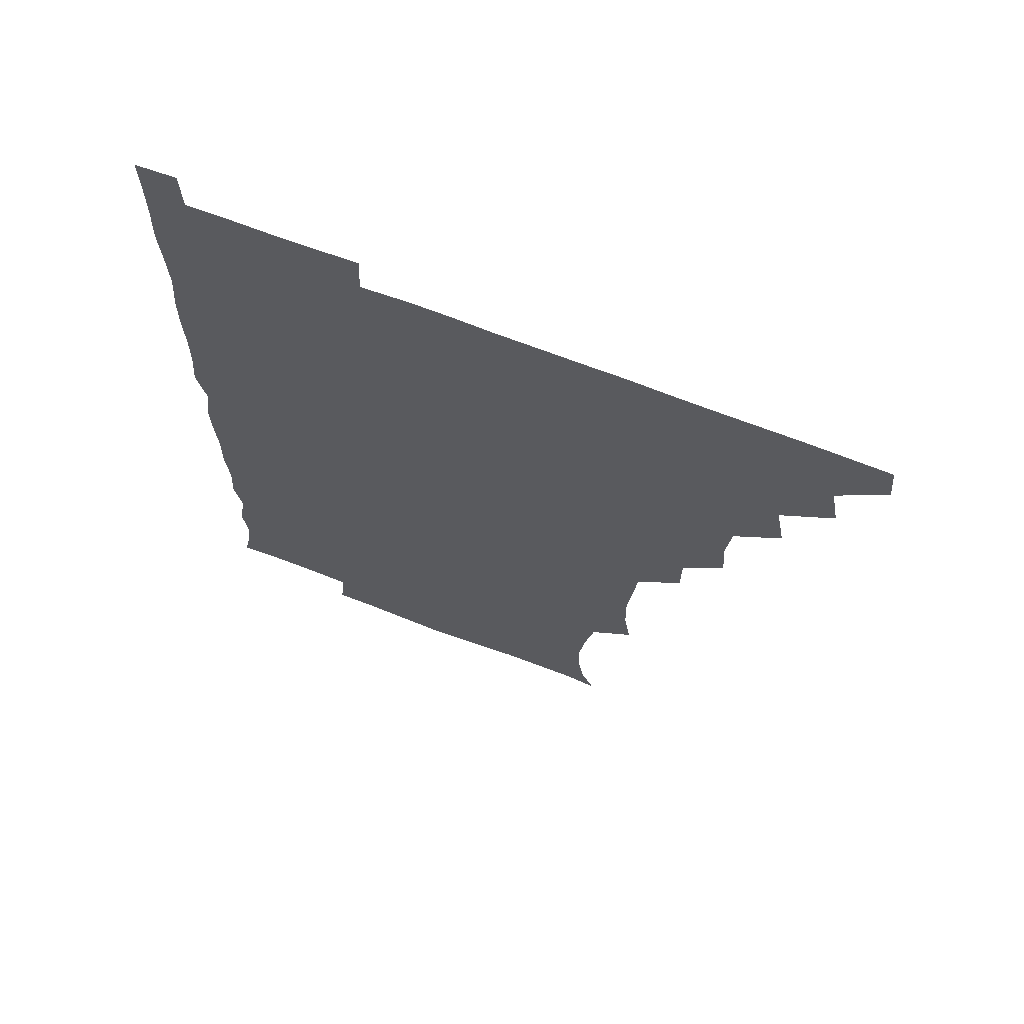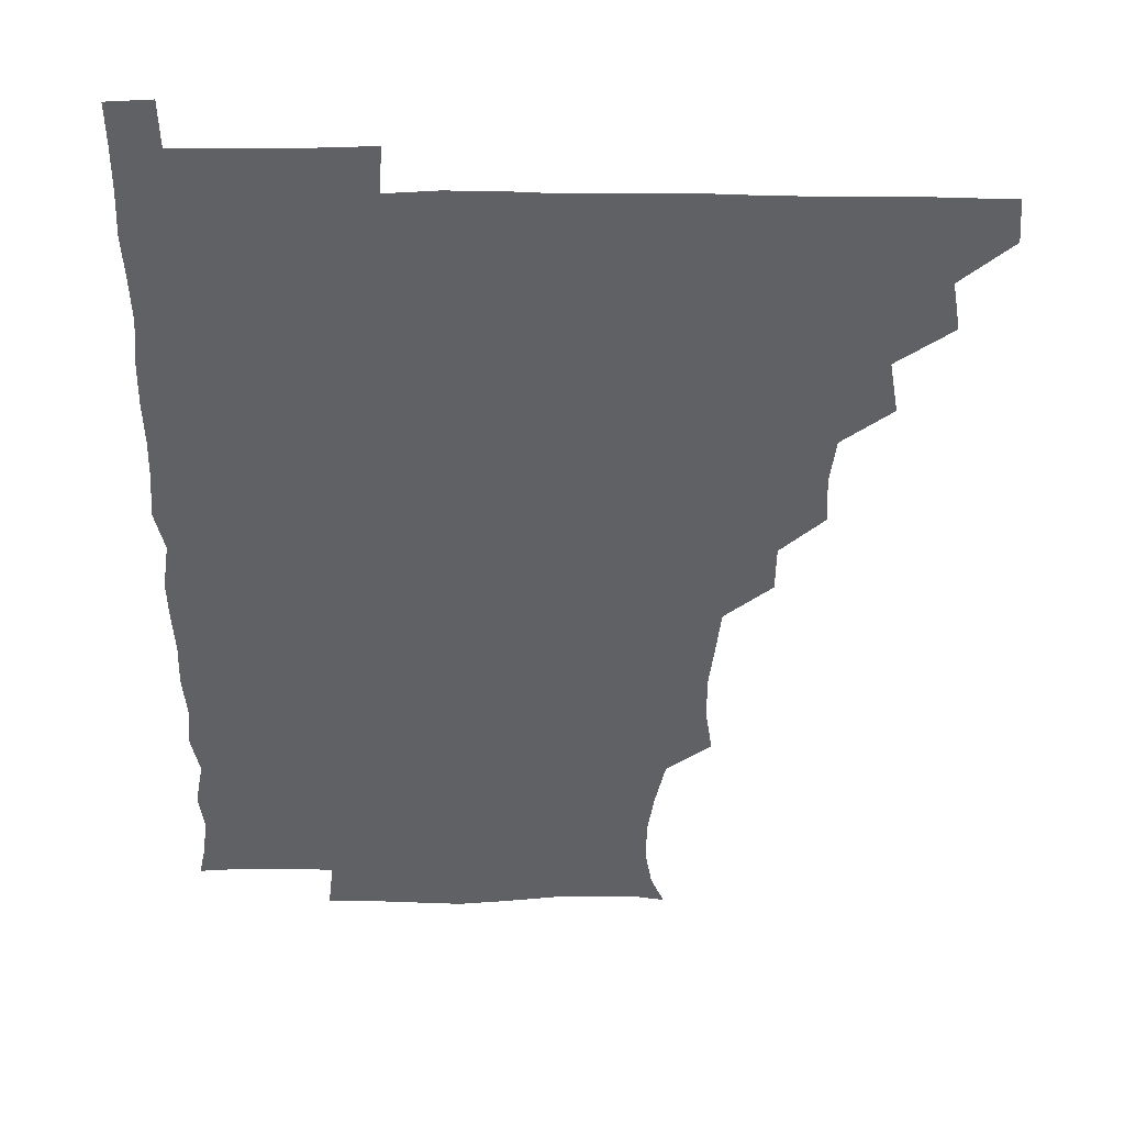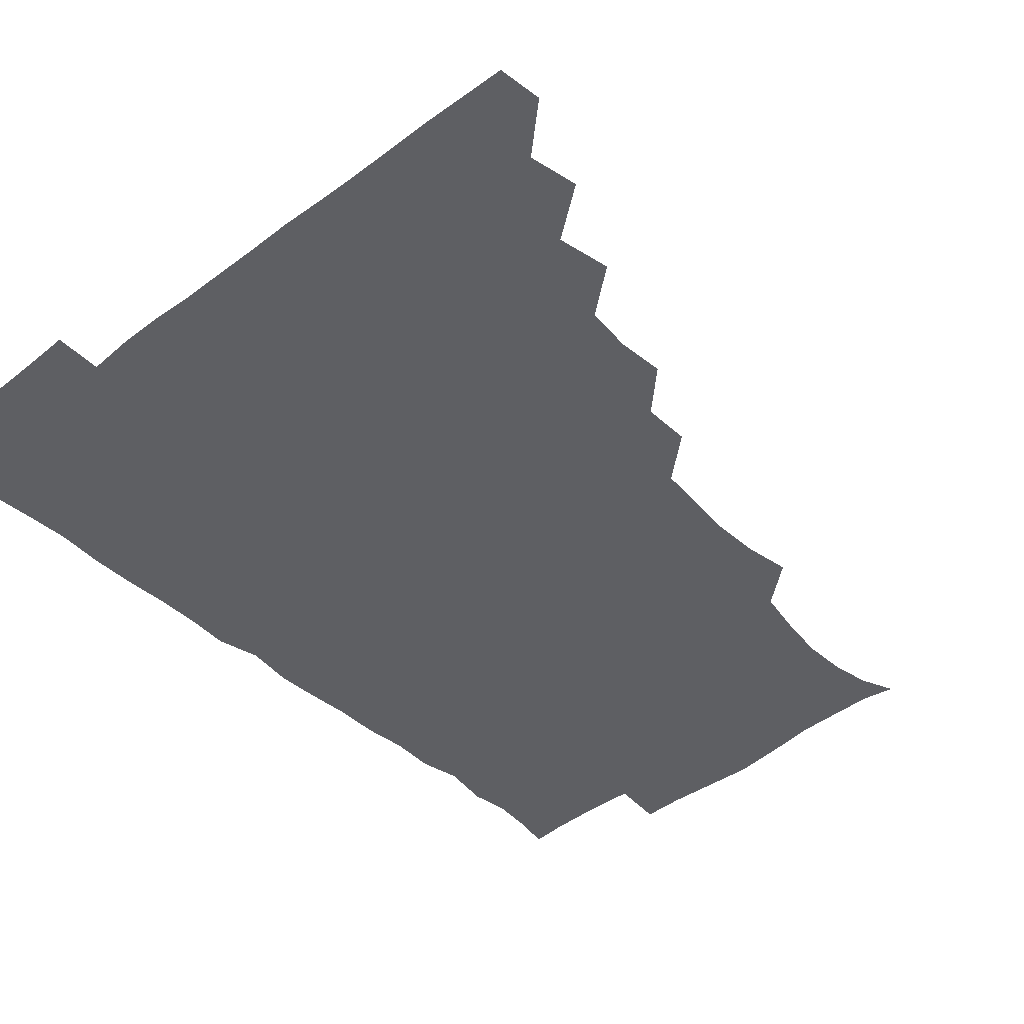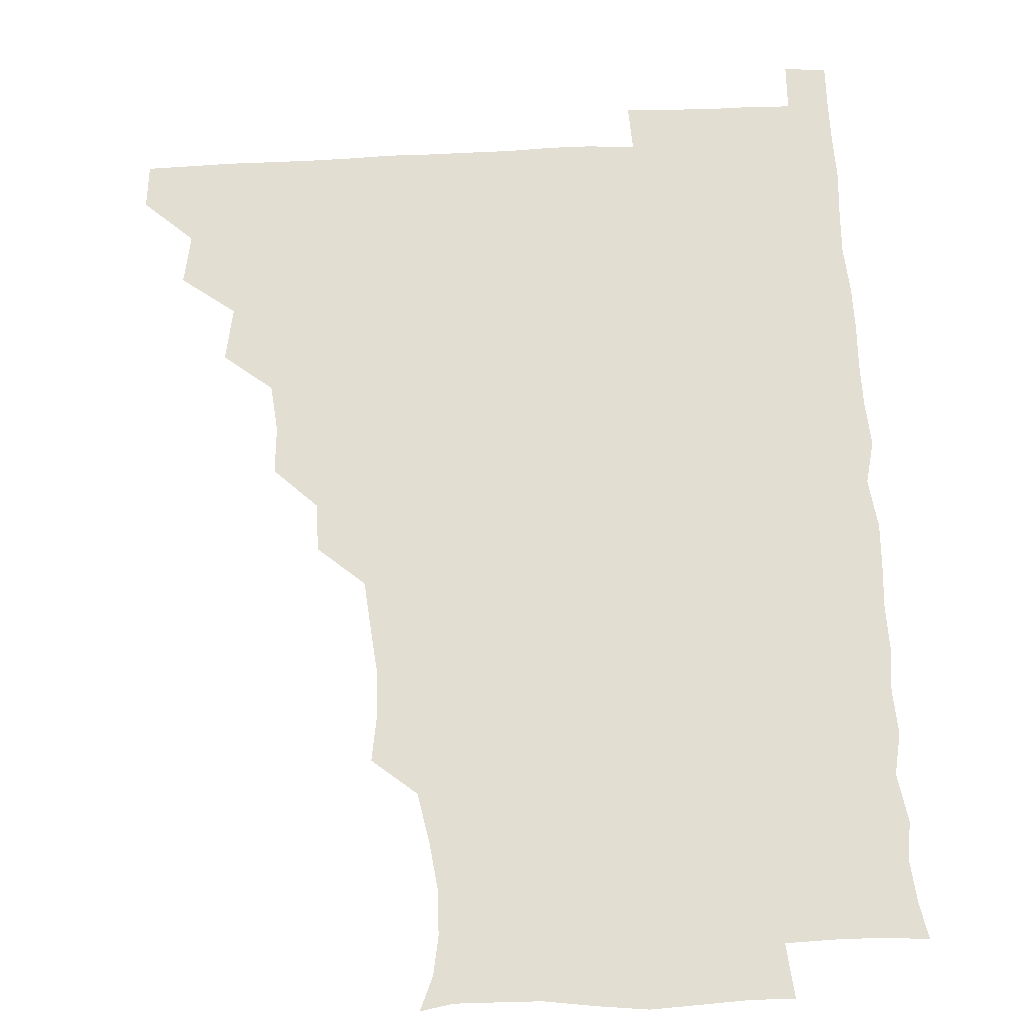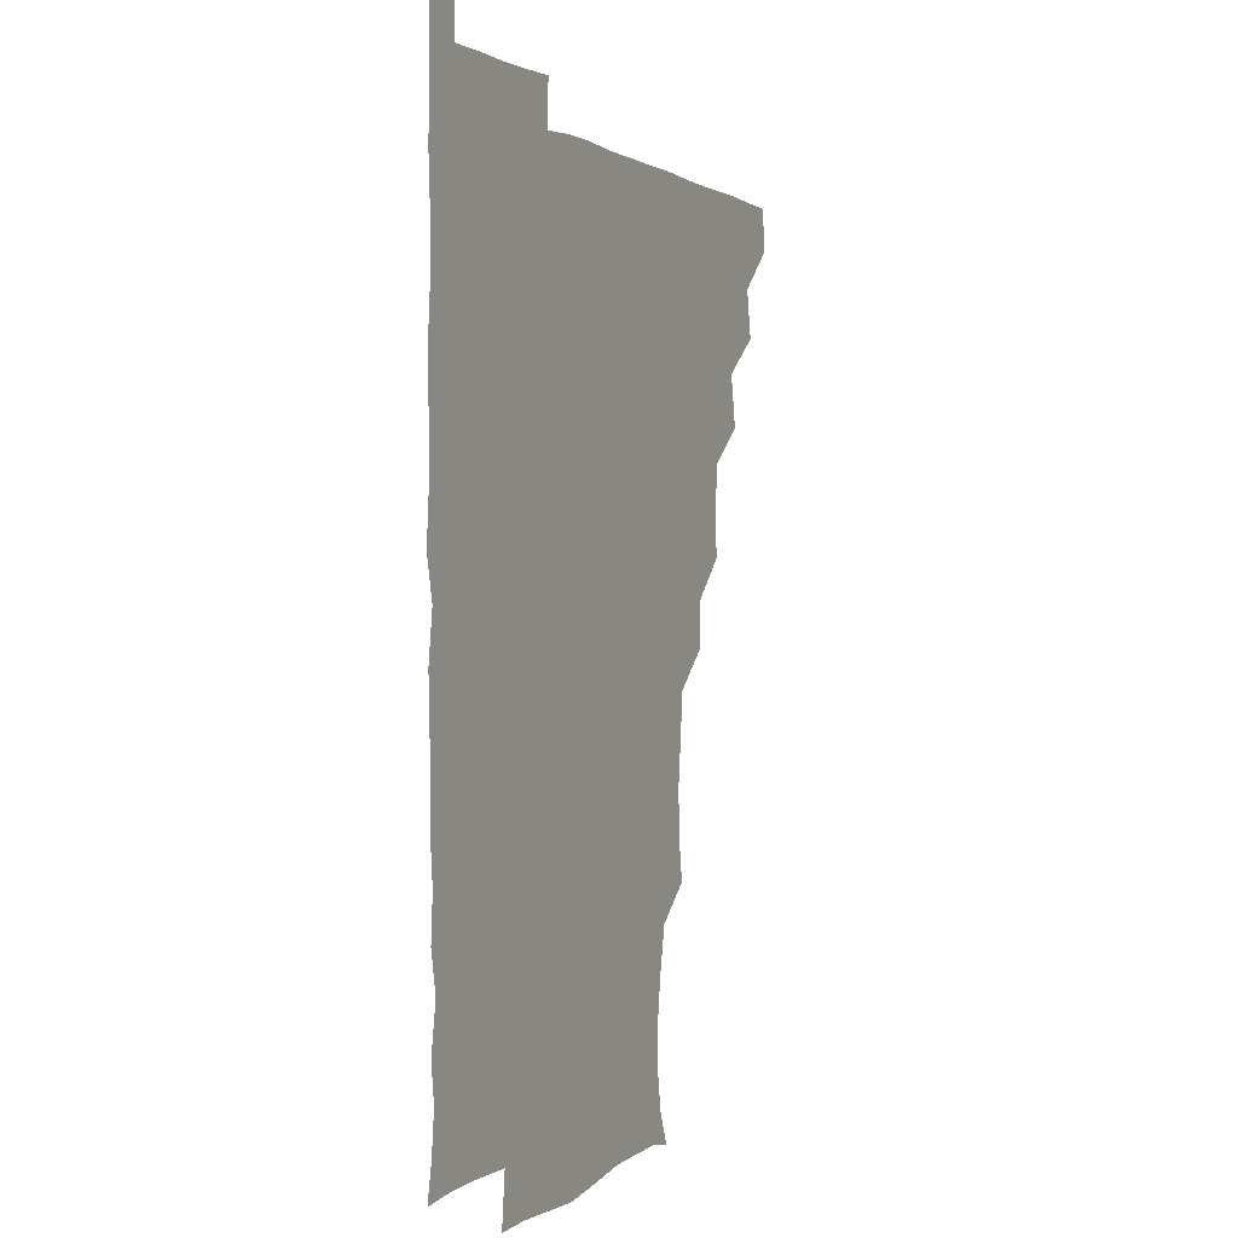
<metadata>
{"format":"obj","ext":"obj","renderer":"f3d","projection":"perspective","resolution":1024,"background":"white","views":[{"elev":67.8,"azim":-158.6,"up":"+Y"},{"elev":-45.4,"azim":179.4,"up":"+Z"},{"elev":-41.8,"azim":-137.6,"up":"+Z"},{"elev":67.8,"azim":-2.9,"up":"+Z"},{"elev":0.7,"azim":113.7,"up":"+Y"}]}
</metadata>
<code>
v 465.1 480.4 0
v 466.4 495.6 0
v 478.8 448.4 0
v 481.9 465.4 0
v 482 480.7 0
v 481.3 495.9 0
v 493.8 416.4 0
v 497.2 434.8 0
v 496.3 450.8 0
v 497.4 466.3 0
v 496.5 481 0
v 496 496.2 0
v 511 371 0
v 512.1 387.3 0
v 510.4 403.3 0
v 513 422.2 0
v 511.6 436 0
v 511.9 451.5 0
v 511.7 466.1 0
v 511.4 480.9 0
v 510.9 496.1 0
v 525.7 340.7 0
v 525.6 357.1 0
v 527 375.5 0
v 527.2 392.1 0
v 527.5 407.8 0
v 526.7 421.4 0
v 526.8 436.6 0
v 526.6 451.3 0
v 526.5 466 0
v 526.2 481 0
v 526 496 0
v 542.1 263.6 0
v 544.5 279.6 0
v 544.8 295.8 0
v 543.2 310.6 0
v 541.6 327.1 0
v 542 345.6 0
v 541.8 361.2 0
v 541.2 375.6 0
v 540.7 389.8 0
v 541.2 406.1 0
v 541.9 421.9 0
v 541.9 436.7 0
v 541.5 451.2 0
v 541.2 466.1 0
v 541.1 481 0
v 540.9 496.2 0
v 555.3 179 0
v 560 190.3 0
v 562.3 203.3 0
v 562.6 218.8 0
v 560.5 234.4 0
v 557.1 251.3 0
v 558.6 270.4 0
v 558.2 285.2 0
v 557.7 299.9 0
v 557.2 315.4 0
v 556.6 330.7 0
v 556.9 347 0
v 556.5 361.6 0
v 557.1 377.4 0
v 556.9 392.1 0
v 556.8 407.1 0
v 556.8 421.9 0
v 556.5 436.4 0
v 556.9 451.1 0
v 556.5 465.8 0
v 556 481.1 0
v 555.6 496.7 0
v 566.3 180.9 0
v 572.1 194.2 0
v 574.8 210 0
v 574 224.7 0
v 573.3 241.2 0
v 571.9 255.6 0
v 572.7 272.6 0
v 572.8 288 0
v 572.5 302.5 0
v 572.2 317.5 0
v 571.8 331.9 0
v 571.6 347.2 0
v 571.7 362.3 0
v 571.5 377 0
v 571.8 392.5 0
v 571.7 407.2 0
v 571.4 421.5 0
v 571.6 436.4 0
v 571.8 451 0
v 571.4 465.8 0
v 571.1 481 0
v 570.5 496.4 0
v 579.4 180.6 0
v 585.5 195 0
v 588 212.8 0
v 587.8 228.1 0
v 587.1 243 0
v 587.1 257.9 0
v 587.3 272.1 0
v 586.7 287.7 0
v 586.9 303.3 0
v 586.6 316.9 0
v 586.6 332.7 0
v 586.4 347 0
v 586.5 362.4 0
v 586.3 376.7 0
v 586.4 392.1 0
v 586.4 407 0
v 586.5 422 0
v 586.3 436.3 0
v 586.3 451.1 0
v 586.4 465.7 0
v 586.3 480.6 0
v 585.5 496.5 0
v 595 180.2 0
v 601.5 198 0
v 602.4 213.7 0
v 602.2 227.7 0
v 601.4 242.4 0
v 601.3 256.5 0
v 601.6 273.9 0
v 601.6 287.8 0
v 601.3 302.1 0
v 601.6 318.2 0
v 601.3 331.7 0
v 601.1 346.2 0
v 601.1 361.7 0
v 601.2 377.1 0
v 601.2 392.1 0
v 601.4 407.2 0
v 601.1 421.2 0
v 601.1 436.1 0
v 601.4 451.1 0
v 601.3 465.7 0
v 601.4 480.2 0
v 600.6 496.4 0
v 612.4 177.8 0
v 616.4 197.8 0
v 616.5 213.4 0
v 616.7 228.9 0
v 616.1 242 0
v 616.2 258.8 0
v 616.3 273.1 0
v 616.2 287.8 0
v 616.4 303 0
v 616.3 317.4 0
v 616.1 332.4 0
v 616.2 347.2 0
v 616.2 362.8 0
v 616.2 377 0
v 615.9 390.8 0
v 616.2 407.6 0
v 616.2 421.6 0
v 616.4 436.5 0
v 616.2 451.2 0
v 616 466 0
v 616.2 480.4 0
v 615.4 497 0
v 629.4 175.8 0
v 630.7 197.6 0
v 630.5 214.3 0
v 631.2 229 0
v 631.6 243.6 0
v 631.3 257 0
v 631.1 272 0
v 630.9 286.9 0
v 630.6 302.5 0
v 631 318.3 0
v 630.9 332.3 0
v 631 347.6 0
v 630.9 362.3 0
v 631 377.4 0
v 631 392.1 0
v 630.9 407.1 0
v 631.1 421.2 0
v 631.3 437.2 0
v 631.2 451.3 0
v 631.3 465.9 0
v 631 480.9 0
v 629.9 496.9 0
v 646 176.5 0
v 645.8 198 0
v 645.7 212.3 0
v 645 228.7 0
v 646.2 243.1 0
v 646.1 257.1 0
v 645.8 272.5 0
v 645.9 287.4 0
v 645.6 301.8 0
v 645.5 318 0
v 645.7 332.1 0
v 645.5 347.9 0
v 645.8 362.1 0
v 645.7 377.6 0
v 645.7 392.1 0
v 645.5 407.4 0
v 646 421 0
v 645.9 436.7 0
v 646.1 451.4 0
v 646.1 466.1 0
v 646.3 480.8 0
v 646.3 495.7 0
v 645.5 511.9 0
v 662.5 177.3 0
v 660.5 197.1 0
v 660.4 213.5 0
v 661.1 225.7 0
v 659.9 243.3 0
v 660.5 258.3 0
v 660.4 273.2 0
v 660.3 288.6 0
v 660.6 301.9 0
v 660 318.1 0
v 660.4 332.3 0
v 660.9 346.3 0
v 660.4 362.2 0
v 660.4 377.5 0
v 660.5 391.9 0
v 660.5 406.8 0
v 660.7 421.4 0
v 660.6 437.3 0
v 660.8 451.5 0
v 661 466.2 0
v 661.2 480.9 0
v 661.1 495.7 0
v 660.1 511.2 0
v 676.9 176.9 0
v 675 195.1 0
v 674.9 212 0
v 675.5 227.5 0
v 674.3 243.2 0
v 674.4 258.8 0
v 674.3 274.6 0
v 674.5 289 0
v 674.8 303.2 0
v 674.4 318.5 0
v 675.3 332 0
v 675.2 347.3 0
v 675.2 362.1 0
v 674.8 377.6 0
v 674.9 392.3 0
v 674.4 408.1 0
v 675.5 421.6 0
v 675.3 437 0
v 675.6 451.6 0
v 675.8 466.2 0
v 676 481.1 0
v 676.1 495.5 0
v 675.6 510.7 0
v 694.4 195.5 0
v 690.2 212 0
v 689.1 228.7 0
v 689.4 242.6 0
v 689.4 257.1 0
v 689.6 272.3 0
v 689.1 287.8 0
v 688.9 303.2 0
v 689.6 317.2 0
v 690.3 331.4 0
v 689.6 347.2 0
v 689.5 362.3 0
v 689.9 377 0
v 689.7 392 0
v 690.4 406.4 0
v 690 421.9 0
v 690.4 436.4 0
v 690 452.1 0
v 690.4 466.6 0
v 690.6 481.2 0
v 690.9 495.9 0
v 690.8 510.8 0
v 710 195.1 0
v 705.1 210.9 0
v 704.6 225 0
v 703.4 241.5 0
v 703.5 255.5 0
v 703.9 270.9 0
v 704.1 285.4 0
v 703.6 301.4 0
v 704.2 315.7 0
v 704.7 330.6 0
v 703.9 346.4 0
v 703.5 361.5 0
v 704.7 376.2 0
v 705.1 390.4 0
v 704.9 405.7 0
v 703.7 422 0
v 704.7 436 0
v 705.2 450.8 0
v 705 466.4 0
v 705.2 481.3 0
v 705.6 496 0
v 705.8 510.4 0
v 706.3 526.6 0
v 722.4 194 0
v 720 206.4 0
v 718.5 220.4 0
v 720.2 233.6 0
v 717.4 249.9 0
v 720.2 263.9 0
v 719.2 279.4 0
v 720.6 294.3 0
v 720.2 309.9 0
v 721.1 324.8 0
v 721.5 339.6 0
v 719.2 356.4 0
v 722.6 371.1 0
v 721.3 386.3 0
v 721.1 401.5 0
v 721.5 416.8 0
v 721.3 432 0
v 719.9 448.8 0
v 720.5 464.6 0
v 721.3 479.8 0
v 720.7 495.7 0
v 720.6 510.9 0
v 720.9 525.7 0
f 4 5 1
f 1 5 2
f 5 6 2
f 8 9 3
f 3 9 4
f 9 10 4
f 4 10 5
f 10 11 5
f 5 11 6
f 11 12 6
f 15 16 7
f 7 16 8
f 16 17 8
f 8 17 9
f 17 18 9
f 9 18 10
f 18 19 10
f 10 19 11
f 19 20 11
f 11 20 12
f 20 21 12
f 23 24 13
f 13 24 14
f 24 25 14
f 14 25 15
f 25 26 15
f 15 26 16
f 26 27 16
f 16 27 17
f 27 28 17
f 17 28 18
f 28 29 18
f 18 29 19
f 29 30 19
f 19 30 20
f 30 31 20
f 20 31 21
f 31 32 21
f 37 38 22
f 22 38 23
f 38 39 23
f 23 39 24
f 39 40 24
f 24 40 25
f 40 41 25
f 25 41 26
f 41 42 26
f 26 42 27
f 42 43 27
f 27 43 28
f 43 44 28
f 28 44 29
f 44 45 29
f 29 45 30
f 45 46 30
f 30 46 31
f 46 47 31
f 31 47 32
f 47 48 32
f 54 55 33
f 33 55 34
f 55 56 34
f 34 56 35
f 56 57 35
f 35 57 36
f 57 58 36
f 36 58 37
f 58 59 37
f 37 59 38
f 59 60 38
f 38 60 39
f 60 61 39
f 39 61 40
f 61 62 40
f 40 62 41
f 62 63 41
f 41 63 42
f 63 64 42
f 42 64 43
f 64 65 43
f 43 65 44
f 65 66 44
f 44 66 45
f 66 67 45
f 45 67 46
f 67 68 46
f 46 68 47
f 68 69 47
f 47 69 48
f 69 70 48
f 49 71 50
f 71 72 50
f 50 72 51
f 72 73 51
f 51 73 52
f 73 74 52
f 52 74 53
f 74 75 53
f 53 75 54
f 75 76 54
f 54 76 55
f 76 77 55
f 55 77 56
f 77 78 56
f 56 78 57
f 78 79 57
f 57 79 58
f 79 80 58
f 58 80 59
f 80 81 59
f 59 81 60
f 81 82 60
f 60 82 61
f 82 83 61
f 61 83 62
f 83 84 62
f 62 84 63
f 84 85 63
f 63 85 64
f 85 86 64
f 64 86 65
f 86 87 65
f 65 87 66
f 87 88 66
f 66 88 67
f 88 89 67
f 67 89 68
f 89 90 68
f 68 90 69
f 90 91 69
f 69 91 70
f 91 92 70
f 71 93 72
f 93 94 72
f 72 94 73
f 94 95 73
f 73 95 74
f 95 96 74
f 74 96 75
f 96 97 75
f 75 97 76
f 97 98 76
f 76 98 77
f 98 99 77
f 77 99 78
f 99 100 78
f 78 100 79
f 100 101 79
f 79 101 80
f 101 102 80
f 80 102 81
f 102 103 81
f 81 103 82
f 103 104 82
f 82 104 83
f 104 105 83
f 83 105 84
f 105 106 84
f 84 106 85
f 106 107 85
f 85 107 86
f 107 108 86
f 86 108 87
f 108 109 87
f 87 109 88
f 109 110 88
f 88 110 89
f 110 111 89
f 89 111 90
f 111 112 90
f 90 112 91
f 112 113 91
f 91 113 92
f 113 114 92
f 93 115 94
f 115 116 94
f 94 116 95
f 116 117 95
f 95 117 96
f 117 118 96
f 96 118 97
f 118 119 97
f 97 119 98
f 119 120 98
f 98 120 99
f 120 121 99
f 99 121 100
f 121 122 100
f 100 122 101
f 122 123 101
f 101 123 102
f 123 124 102
f 102 124 103
f 124 125 103
f 103 125 104
f 125 126 104
f 104 126 105
f 126 127 105
f 105 127 106
f 127 128 106
f 106 128 107
f 128 129 107
f 107 129 108
f 129 130 108
f 108 130 109
f 130 131 109
f 109 131 110
f 131 132 110
f 110 132 111
f 132 133 111
f 111 133 112
f 133 134 112
f 112 134 113
f 134 135 113
f 113 135 114
f 135 136 114
f 115 137 116
f 137 138 116
f 116 138 117
f 138 139 117
f 117 139 118
f 139 140 118
f 118 140 119
f 140 141 119
f 119 141 120
f 141 142 120
f 120 142 121
f 142 143 121
f 121 143 122
f 143 144 122
f 122 144 123
f 144 145 123
f 123 145 124
f 145 146 124
f 124 146 125
f 146 147 125
f 125 147 126
f 147 148 126
f 126 148 127
f 148 149 127
f 127 149 128
f 149 150 128
f 128 150 129
f 150 151 129
f 129 151 130
f 151 152 130
f 130 152 131
f 152 153 131
f 131 153 132
f 153 154 132
f 132 154 133
f 154 155 133
f 133 155 134
f 155 156 134
f 134 156 135
f 156 157 135
f 135 157 136
f 157 158 136
f 137 159 138
f 159 160 138
f 138 160 139
f 160 161 139
f 139 161 140
f 161 162 140
f 140 162 141
f 162 163 141
f 141 163 142
f 163 164 142
f 142 164 143
f 164 165 143
f 143 165 144
f 165 166 144
f 144 166 145
f 166 167 145
f 145 167 146
f 167 168 146
f 146 168 147
f 168 169 147
f 147 169 148
f 169 170 148
f 148 170 149
f 170 171 149
f 149 171 150
f 171 172 150
f 150 172 151
f 172 173 151
f 151 173 152
f 173 174 152
f 152 174 153
f 174 175 153
f 153 175 154
f 175 176 154
f 154 176 155
f 176 177 155
f 155 177 156
f 177 178 156
f 156 178 157
f 178 179 157
f 157 179 158
f 179 180 158
f 159 181 160
f 181 182 160
f 160 182 161
f 182 183 161
f 161 183 162
f 183 184 162
f 162 184 163
f 184 185 163
f 163 185 164
f 185 186 164
f 164 186 165
f 186 187 165
f 165 187 166
f 187 188 166
f 166 188 167
f 188 189 167
f 167 189 168
f 189 190 168
f 168 190 169
f 190 191 169
f 169 191 170
f 191 192 170
f 170 192 171
f 192 193 171
f 171 193 172
f 193 194 172
f 172 194 173
f 194 195 173
f 173 195 174
f 195 196 174
f 174 196 175
f 196 197 175
f 175 197 176
f 197 198 176
f 176 198 177
f 198 199 177
f 177 199 178
f 199 200 178
f 178 200 179
f 200 201 179
f 179 201 180
f 201 202 180
f 181 204 182
f 204 205 182
f 182 205 183
f 205 206 183
f 183 206 184
f 206 207 184
f 184 207 185
f 207 208 185
f 185 208 186
f 208 209 186
f 186 209 187
f 209 210 187
f 187 210 188
f 210 211 188
f 188 211 189
f 211 212 189
f 189 212 190
f 212 213 190
f 190 213 191
f 213 214 191
f 191 214 192
f 214 215 192
f 192 215 193
f 215 216 193
f 193 216 194
f 216 217 194
f 194 217 195
f 217 218 195
f 195 218 196
f 218 219 196
f 196 219 197
f 219 220 197
f 197 220 198
f 220 221 198
f 198 221 199
f 221 222 199
f 199 222 200
f 222 223 200
f 200 223 201
f 223 224 201
f 201 224 202
f 224 225 202
f 202 225 203
f 225 226 203
f 204 227 205
f 227 228 205
f 205 228 206
f 228 229 206
f 206 229 207
f 229 230 207
f 207 230 208
f 230 231 208
f 208 231 209
f 231 232 209
f 209 232 210
f 232 233 210
f 210 233 211
f 233 234 211
f 211 234 212
f 234 235 212
f 212 235 213
f 235 236 213
f 213 236 214
f 236 237 214
f 214 237 215
f 237 238 215
f 215 238 216
f 238 239 216
f 216 239 217
f 239 240 217
f 217 240 218
f 240 241 218
f 218 241 219
f 241 242 219
f 219 242 220
f 242 243 220
f 220 243 221
f 243 244 221
f 221 244 222
f 244 245 222
f 222 245 223
f 245 246 223
f 223 246 224
f 246 247 224
f 224 247 225
f 247 248 225
f 225 248 226
f 248 249 226
f 228 250 229
f 250 251 229
f 229 251 230
f 251 252 230
f 230 252 231
f 252 253 231
f 231 253 232
f 253 254 232
f 232 254 233
f 254 255 233
f 233 255 234
f 255 256 234
f 234 256 235
f 256 257 235
f 235 257 236
f 257 258 236
f 236 258 237
f 258 259 237
f 237 259 238
f 259 260 238
f 238 260 239
f 260 261 239
f 239 261 240
f 261 262 240
f 240 262 241
f 262 263 241
f 241 263 242
f 263 264 242
f 242 264 243
f 264 265 243
f 243 265 244
f 265 266 244
f 244 266 245
f 266 267 245
f 245 267 246
f 267 268 246
f 246 268 247
f 268 269 247
f 247 269 248
f 269 270 248
f 248 270 249
f 270 271 249
f 250 272 251
f 272 273 251
f 251 273 252
f 273 274 252
f 252 274 253
f 274 275 253
f 253 275 254
f 275 276 254
f 254 276 255
f 276 277 255
f 255 277 256
f 277 278 256
f 256 278 257
f 278 279 257
f 257 279 258
f 279 280 258
f 258 280 259
f 280 281 259
f 259 281 260
f 281 282 260
f 260 282 261
f 282 283 261
f 261 283 262
f 283 284 262
f 262 284 263
f 284 285 263
f 263 285 264
f 285 286 264
f 264 286 265
f 286 287 265
f 265 287 266
f 287 288 266
f 266 288 267
f 288 289 267
f 267 289 268
f 289 290 268
f 268 290 269
f 290 291 269
f 269 291 270
f 291 292 270
f 270 292 271
f 292 293 271
f 272 295 273
f 295 296 273
f 273 296 274
f 296 297 274
f 274 297 275
f 297 298 275
f 275 298 276
f 298 299 276
f 276 299 277
f 299 300 277
f 277 300 278
f 300 301 278
f 278 301 279
f 301 302 279
f 279 302 280
f 302 303 280
f 280 303 281
f 303 304 281
f 281 304 282
f 304 305 282
f 282 305 283
f 305 306 283
f 283 306 284
f 306 307 284
f 284 307 285
f 307 308 285
f 285 308 286
f 308 309 286
f 286 309 287
f 309 310 287
f 287 310 288
f 310 311 288
f 288 311 289
f 311 312 289
f 289 312 290
f 312 313 290
f 290 313 291
f 313 314 291
f 291 314 292
f 314 315 292
f 292 315 293
f 315 316 293
f 293 316 294
f 316 317 294

</code>
